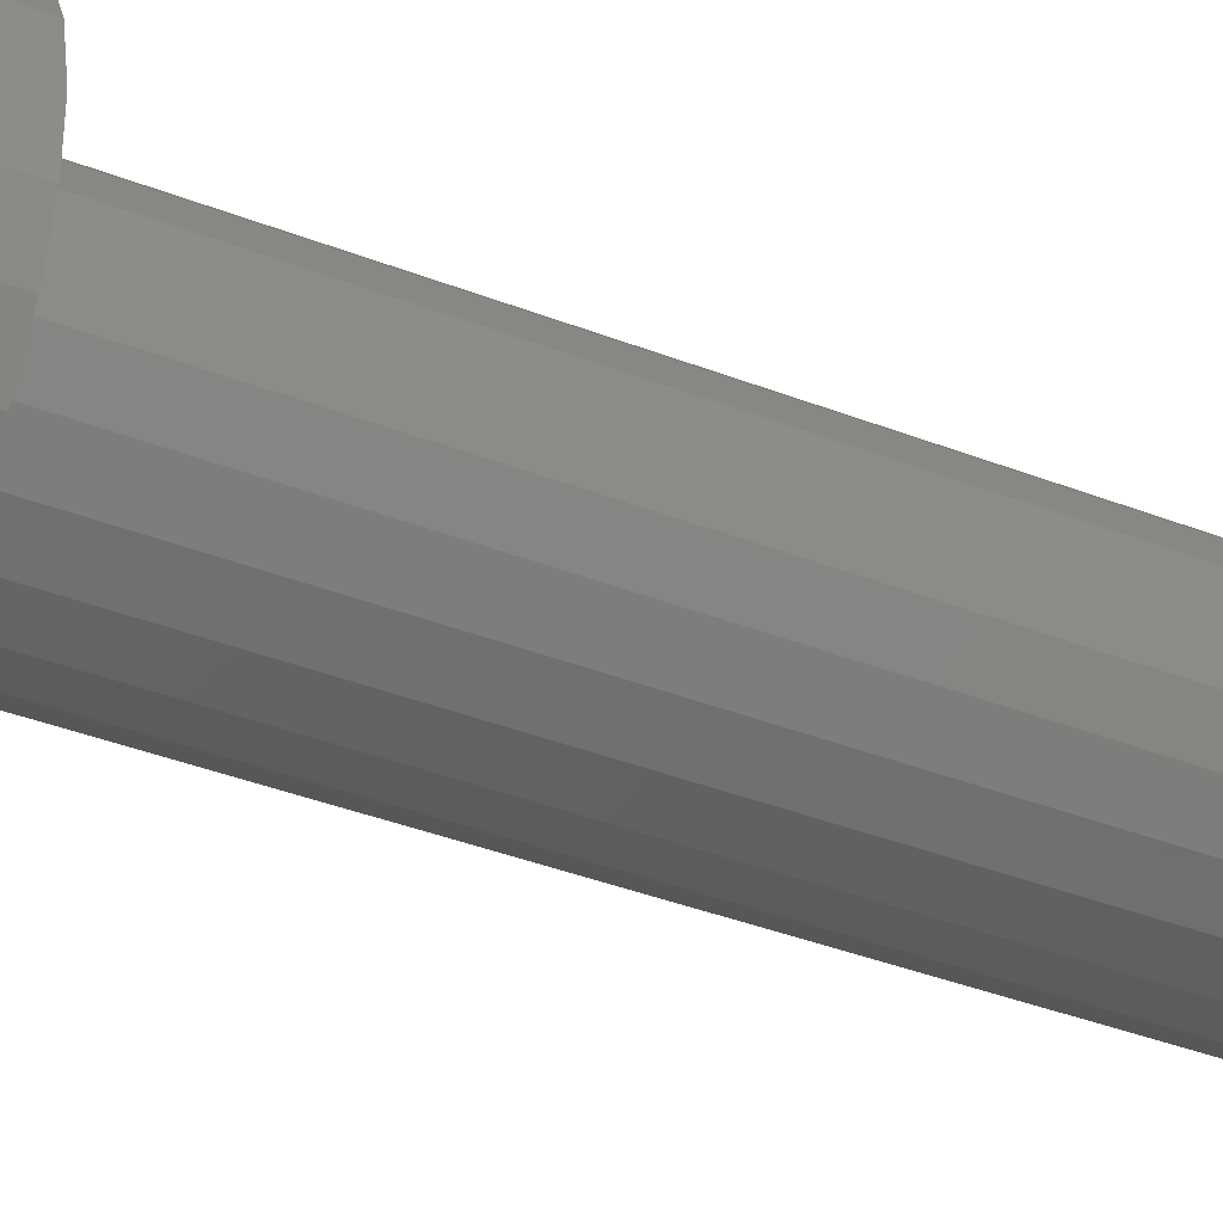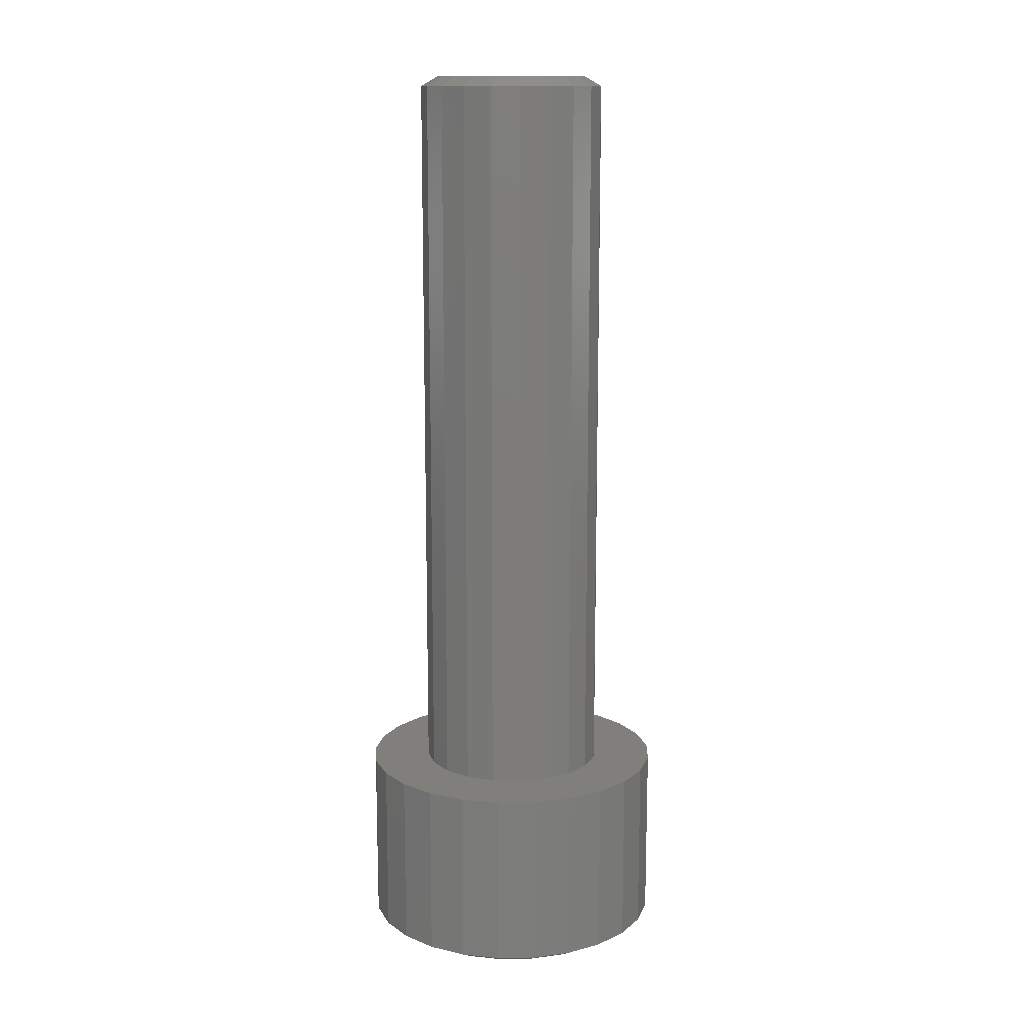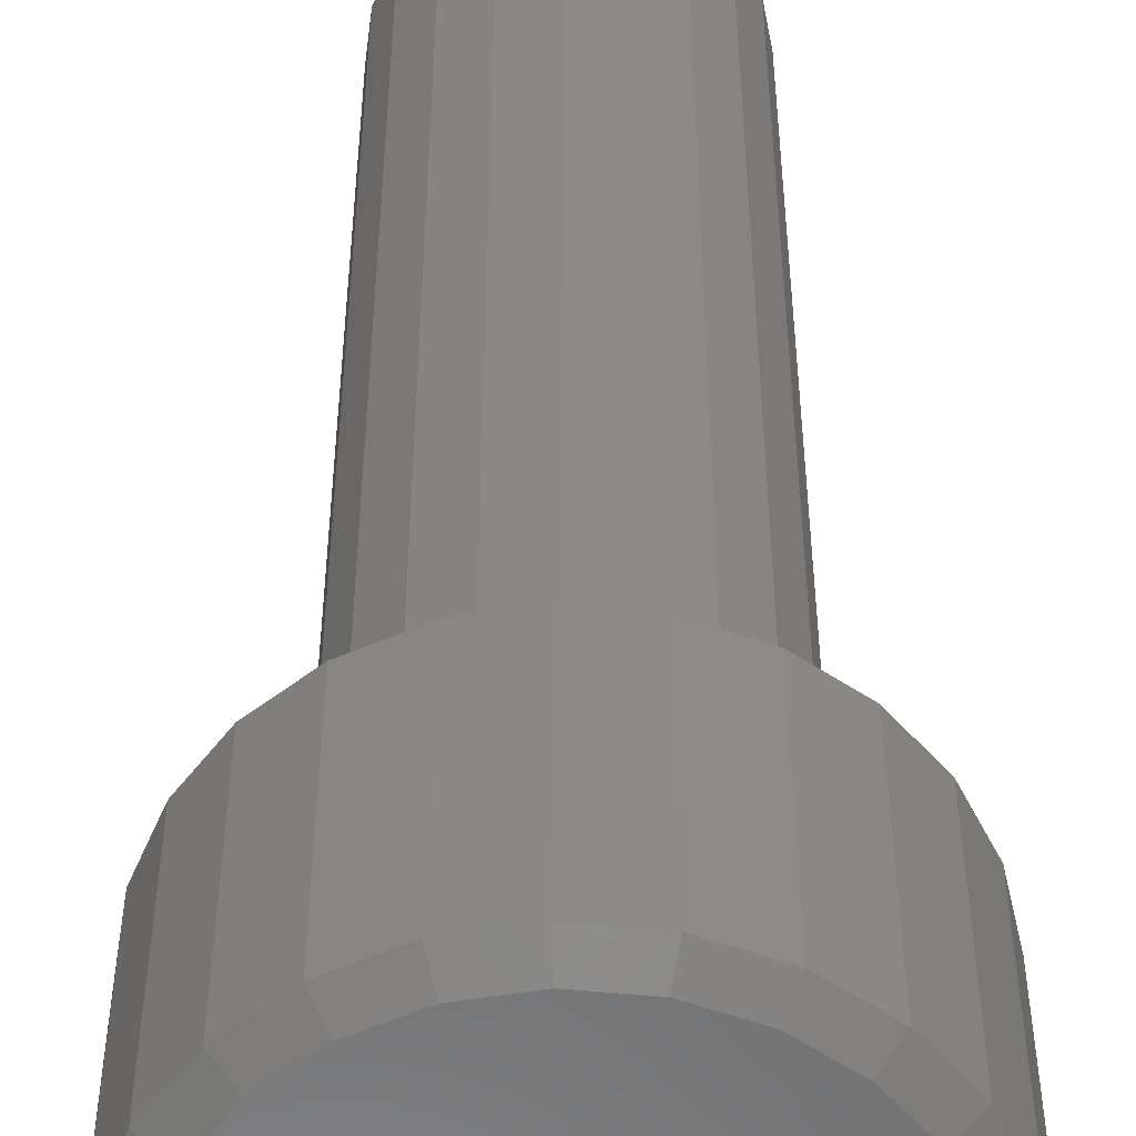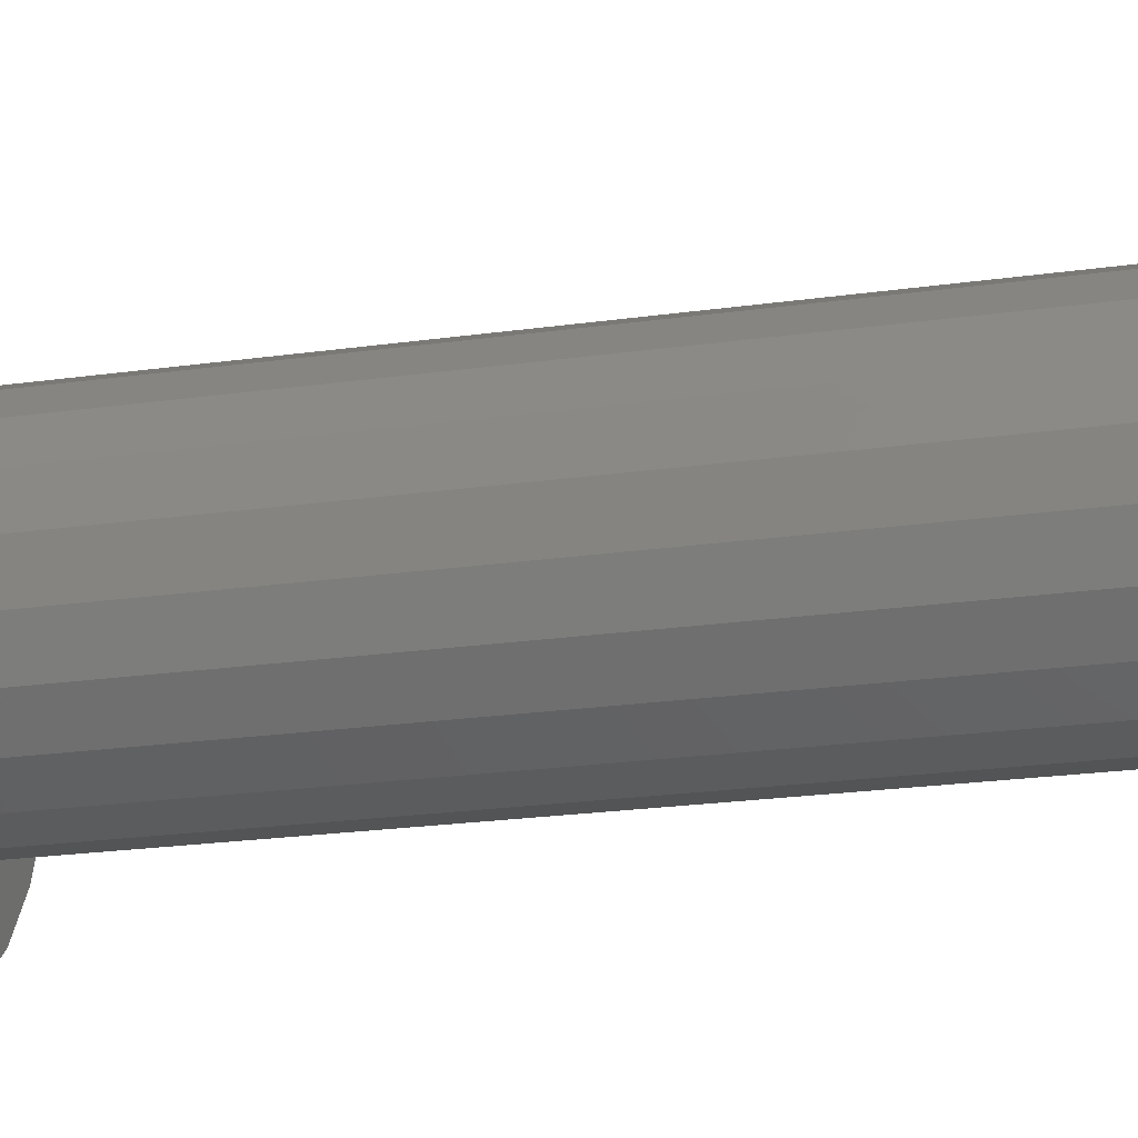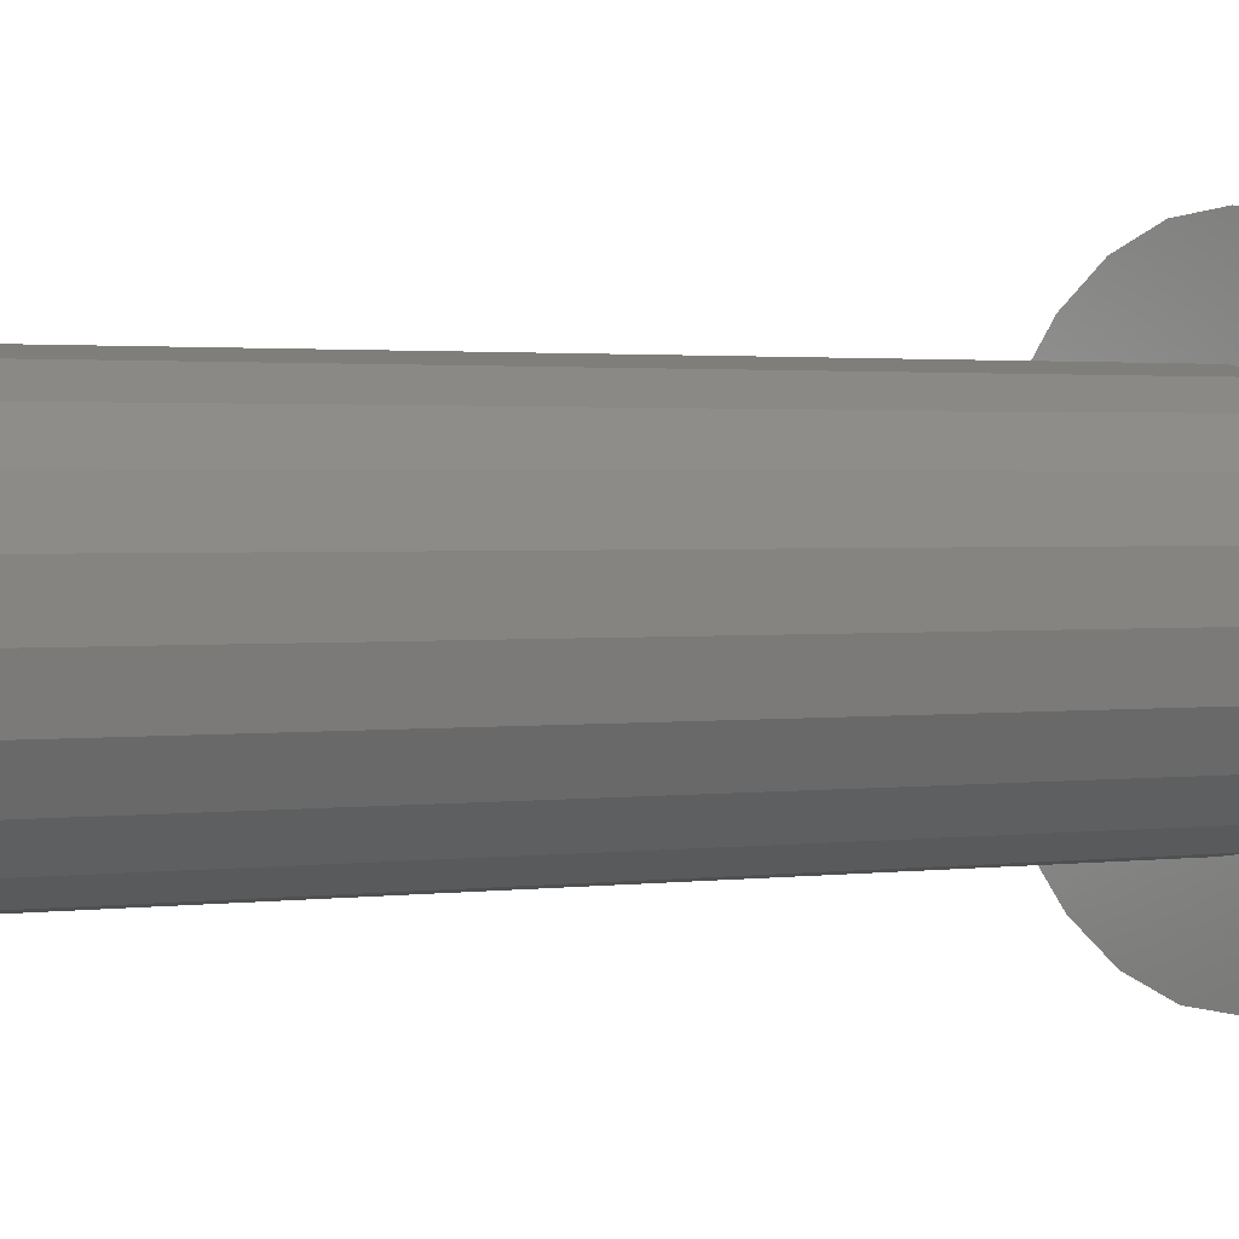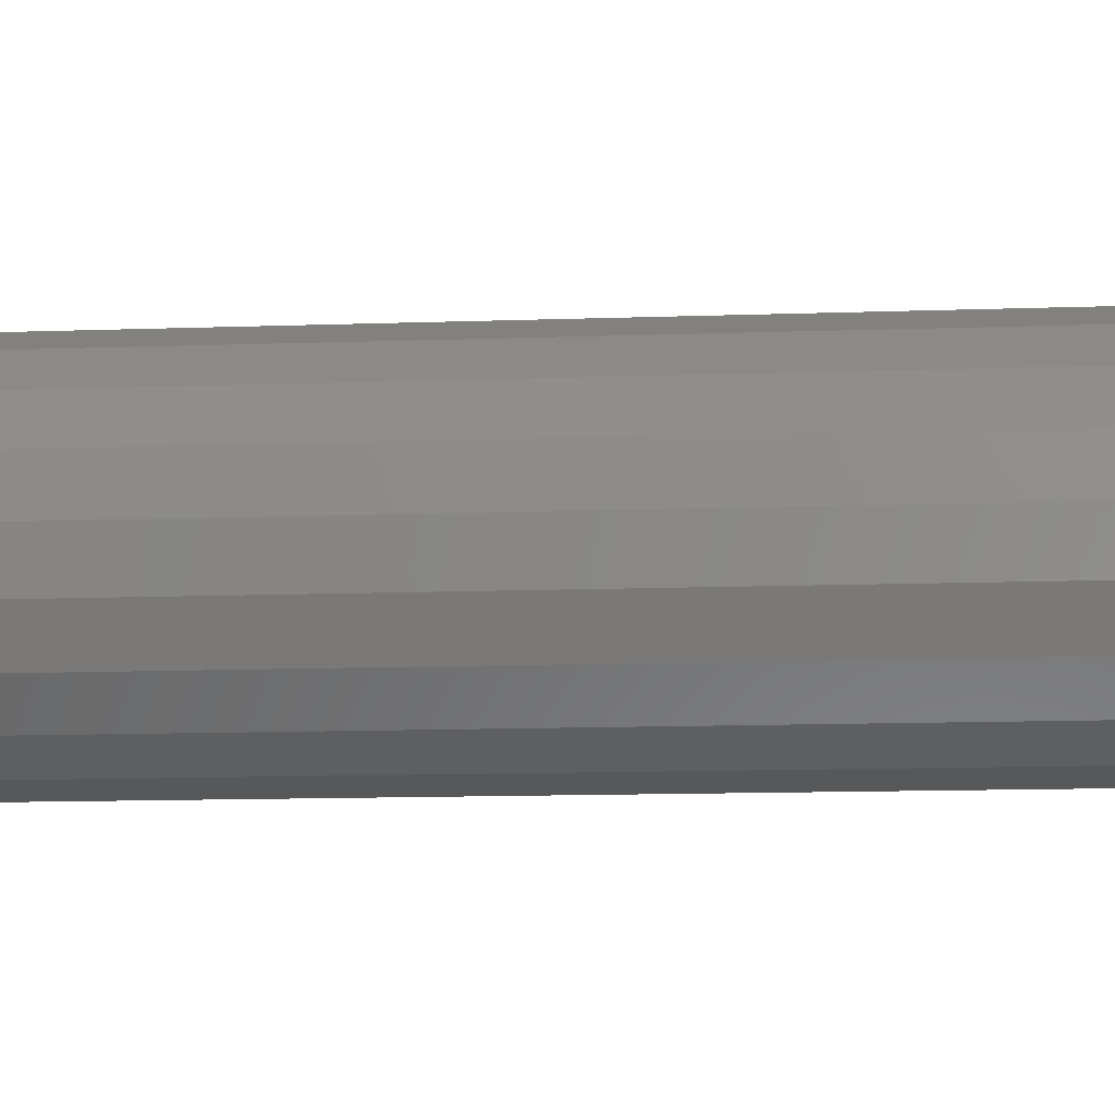
<metadata>
{"format":"stl","ext":"stl","renderer":"f3d","projection":"perspective","resolution":1024,"background":"white","views":[{"elev":-36.0,"azim":62.5,"up":"+Z"},{"elev":13.4,"azim":-169.3,"up":"+Y"},{"elev":31.2,"azim":0.0,"up":"+Z"},{"elev":-18.1,"azim":106.7,"up":"+Z"},{"elev":1.3,"azim":-123.9,"up":"+Z"},{"elev":-8.8,"azim":96.7,"up":"+Z"}]}
</metadata>
<code>
# stl→obj: 148 verts, 292 faces
v 17.31 -26.56 8.345
v 17.32 -26.56 8.306
v 17.31 -26.74 8.345
v 17.32 -26.74 8.306
v 17.38 -26.56 8.337
v 17.38 -26.56 8.366
v 17.33 -26.56 8.269
v 17.38 -26.56 8.308
v 17.33 -26.74 8.269
v 17.33 -26.75 8.344
v 17.34 -26.75 8.309
v 17.32 -26.74 8.383
v 17.34 -26.75 8.378
v 17.32 -26.56 8.383
v 17.39 -26.56 8.393
v 17.35 -26.75 8.277
v 17.38 -25.82 8.337
v 17.38 -25.82 8.366
v 17.38 -25.82 8.308
v 17.35 -26.56 8.237
v 17.35 -26.74 8.237
v 17.4 -26.56 8.282
v 17.4 -25.82 8.282
v 17.38 -26.56 8.211
v 17.34 -26.74 8.419
v 17.35 -26.75 8.41
v 17.34 -26.56 8.419
v 17.4 -26.75 8.305
v 17.37 -26.75 8.248
v 17.4 -26.75 8.385
v 17.39 -25.82 8.393
v 17.41 -26.56 8.415
v 17.4 -25.81 8.314
v 17.39 -25.81 8.337
v 17.41 -25.81 8.293
v 17.4 -25.81 8.361
v 17.38 -26.74 8.211
v 17.42 -25.82 8.261
v 17.43 -25.81 8.276
v 17.42 -26.56 8.261
v 17.42 -26.56 8.193
v 17.37 -26.75 8.438
v 17.36 -26.74 8.45
v 17.36 -26.56 8.45
v 17.46 -26.75 8.259
v 17.4 -26.68 8.305
v 17.46 -26.68 8.259
v 17.4 -26.68 8.385
v 17.48 -26.68 8.421
v 17.48 -26.75 8.421
v 17.4 -26.75 8.459
v 17.43 -26.75 8.473
v 17.41 -25.82 8.415
v 17.41 -25.81 8.383
v 17.39 -26.56 8.474
v 17.44 -26.56 8.429
v 17.43 -26.56 8.49
v 17.47 -26.56 8.435
v 17.47 -26.56 8.496
v 17.5 -26.56 8.431
v 17.5 -26.56 8.492
v 17.52 -26.56 8.419
v 17.54 -26.56 8.479
v 17.57 -26.56 8.457
v 17.39 -26.75 8.225
v 17.47 -25.81 8.34
v 17.42 -26.74 8.193
v 17.44 -25.82 8.249
v 17.45 -25.81 8.266
v 17.44 -26.56 8.249
v 17.46 -26.56 8.185
v 17.39 -26.74 8.474
v 17.54 -26.68 8.375
v 17.54 -26.68 8.295
v 17.42 -26.75 8.209
v 17.46 -26.75 8.202
v 17.54 -26.75 8.295
v 17.53 -26.75 8.213
v 17.49 -26.75 8.203
v 17.43 -26.74 8.49
v 17.54 -26.75 8.375
v 17.56 -26.75 8.444
v 17.59 -26.75 8.418
v 17.44 -25.82 8.429
v 17.42 -25.81 8.401
v 17.44 -25.81 8.412
v 17.47 -25.82 8.435
v 17.47 -25.81 8.417
v 17.46 -26.74 8.185
v 17.61 -26.75 8.353
v 17.61 -26.75 8.319
v 17.5 -26.74 8.186
v 17.53 -26.74 8.197
v 17.56 -26.75 8.231
v 17.57 -26.74 8.217
v 17.58 -26.75 8.255
v 17.6 -26.75 8.285
v 17.47 -26.75 8.479
v 17.47 -26.74 8.496
v 17.5 -26.75 8.475
v 17.5 -26.74 8.492
v 17.53 -26.75 8.464
v 17.54 -26.74 8.479
v 17.57 -26.74 8.457
v 17.6 -26.74 8.428
v 17.47 -25.82 8.245
v 17.47 -25.81 8.263
v 17.47 -26.56 8.245
v 17.5 -26.56 8.186
v 17.5 -25.82 8.431
v 17.53 -26.56 8.197
v 17.57 -26.56 8.217
v 17.59 -26.74 8.245
v 17.63 -26.74 8.355
v 17.62 -26.74 8.316
v 17.6 -26.75 8.387
v 17.62 -26.74 8.393
v 17.61 -26.74 8.278
v 17.59 -26.56 8.245
v 17.49 -25.81 8.414
v 17.52 -25.82 8.419
v 17.6 -26.56 8.428
v 17.5 -25.82 8.251
v 17.5 -25.81 8.268
v 17.5 -26.56 8.251
v 17.61 -26.56 8.278
v 17.63 -26.56 8.355
v 17.62 -26.56 8.316
v 17.62 -26.56 8.393
v 17.53 -26.56 8.265
v 17.55 -26.56 8.287
v 17.51 -25.81 8.404
v 17.53 -25.81 8.387
v 17.52 -25.81 8.279
v 17.53 -25.82 8.265
v 17.53 -25.81 8.297
v 17.55 -25.82 8.287
v 17.55 -25.82 8.398
v 17.54 -25.81 8.319
v 17.56 -25.82 8.314
v 17.54 -25.81 8.366
v 17.56 -25.82 8.372
v 17.55 -25.81 8.343
v 17.57 -25.82 8.343
v 17.55 -26.56 8.398
v 17.56 -26.56 8.372
v 17.57 -26.56 8.343
v 17.56 -26.56 8.314
f 1 2 3
f 2 4 3
f 2 1 5
f 1 6 5
f 7 2 8
f 2 5 8
f 2 7 4
f 7 9 4
f 3 4 10
f 4 11 10
f 12 3 13
f 3 10 13
f 3 12 1
f 12 14 1
f 1 14 6
f 14 15 6
f 4 9 11
f 9 16 11
f 5 6 17
f 6 18 17
f 8 5 19
f 5 17 19
f 20 7 8
f 7 20 9
f 20 21 9
f 22 8 23
f 8 19 23
f 8 22 20
f 22 24 20
f 25 12 26
f 12 13 26
f 12 25 14
f 25 27 14
f 10 11 28
f 11 16 28
f 28 16 29
f 13 10 28
f 26 13 30
f 13 28 30
f 6 15 18
f 15 31 18
f 14 27 15
f 27 32 15
f 9 21 16
f 21 29 16
f 19 17 33
f 17 34 33
f 23 19 35
f 19 33 35
f 17 18 34
f 18 36 34
f 20 24 21
f 24 37 21
f 38 23 39
f 23 35 39
f 23 38 22
f 38 40 22
f 22 40 24
f 40 41 24
f 42 26 30
f 26 42 25
f 42 43 25
f 25 43 27
f 43 44 27
f 45 28 29
f 28 45 46
f 45 47 46
f 28 46 48
f 30 28 48
f 30 48 49
f 50 30 49
f 30 50 51
f 50 52 51
f 15 32 31
f 32 53 31
f 18 31 36
f 31 54 36
f 27 44 32
f 44 55 32
f 32 55 56
f 55 57 56
f 56 57 58
f 57 59 58
f 58 59 60
f 59 61 60
f 60 61 62
f 61 63 62
f 62 63 64
f 21 37 29
f 37 65 29
f 33 34 66
f 34 36 66
f 66 36 54
f 35 33 66
f 39 35 66
f 24 41 37
f 41 67 37
f 68 38 69
f 38 39 69
f 38 68 40
f 68 70 40
f 69 39 66
f 40 70 41
f 70 71 41
f 51 42 30
f 42 51 43
f 51 72 43
f 43 72 44
f 72 55 44
f 48 46 49
f 46 47 49
f 49 47 73
f 47 74 73
f 29 65 45
f 65 75 45
f 45 75 76
f 77 45 78
f 45 79 78
f 45 77 47
f 77 74 47
f 51 52 72
f 52 80 72
f 49 73 50
f 73 81 50
f 50 81 82
f 81 83 82
f 32 56 53
f 56 84 53
f 31 53 54
f 53 85 54
f 72 80 55
f 80 57 55
f 53 84 85
f 84 86 85
f 56 58 84
f 58 87 84
f 54 85 66
f 85 86 66
f 66 86 88
f 37 67 65
f 67 75 65
f 76 75 89
f 75 67 89
f 81 77 90
f 77 91 90
f 77 81 74
f 81 73 74
f 79 76 92
f 76 89 92
f 76 79 45
f 78 79 93
f 79 92 93
f 94 78 95
f 78 93 95
f 78 94 77
f 94 96 77
f 77 96 97
f 98 52 50
f 52 98 80
f 98 99 80
f 100 98 50
f 98 100 99
f 100 101 99
f 102 100 50
f 100 102 101
f 102 103 101
f 82 102 50
f 102 82 103
f 82 104 103
f 82 83 104
f 83 105 104
f 41 71 67
f 71 89 67
f 106 68 107
f 68 69 107
f 68 106 70
f 106 108 70
f 107 69 66
f 70 108 71
f 108 109 71
f 80 99 57
f 99 59 57
f 84 87 86
f 87 88 86
f 58 60 87
f 60 110 87
f 71 109 89
f 109 92 89
f 93 92 111
f 92 109 111
f 95 93 112
f 93 111 112
f 96 94 113
f 94 95 113
f 90 91 114
f 91 115 114
f 116 90 117
f 90 114 117
f 90 116 81
f 116 83 81
f 97 96 118
f 96 113 118
f 97 91 77
f 91 97 115
f 97 118 115
f 113 95 119
f 95 112 119
f 99 101 59
f 101 61 59
f 87 110 88
f 110 120 88
f 60 62 110
f 62 121 110
f 101 103 61
f 103 63 61
f 83 116 105
f 116 117 105
f 103 104 63
f 104 64 63
f 104 105 64
f 105 122 64
f 123 106 124
f 106 107 124
f 106 123 108
f 123 125 108
f 108 125 111
f 125 112 111
f 124 107 66
f 111 109 108
f 118 113 126
f 113 119 126
f 114 115 127
f 115 128 127
f 117 114 129
f 114 127 129
f 105 117 122
f 117 129 122
f 115 118 128
f 118 126 128
f 119 112 130
f 112 125 130
f 126 119 131
f 119 130 131
f 88 120 66
f 120 132 66
f 66 132 133
f 134 124 66
f 124 134 123
f 134 135 123
f 132 120 121
f 120 110 121
f 136 134 66
f 134 136 135
f 136 137 135
f 133 132 138
f 132 121 138
f 139 136 66
f 136 139 137
f 139 140 137
f 141 133 142
f 133 138 142
f 133 141 66
f 141 143 66
f 66 143 139
f 143 141 144
f 141 142 144
f 139 143 140
f 143 144 140
f 123 135 125
f 135 130 125
f 138 121 145
f 121 62 145
f 135 137 130
f 137 131 130
f 142 138 146
f 138 145 146
f 144 142 147
f 142 146 147
f 137 140 131
f 140 148 131
f 140 144 148
f 144 147 148
f 145 62 64
f 146 145 122
f 145 64 122
f 147 146 129
f 146 122 129
f 148 147 127
f 147 129 127
f 131 148 126
f 148 128 126
f 127 128 148

</code>
